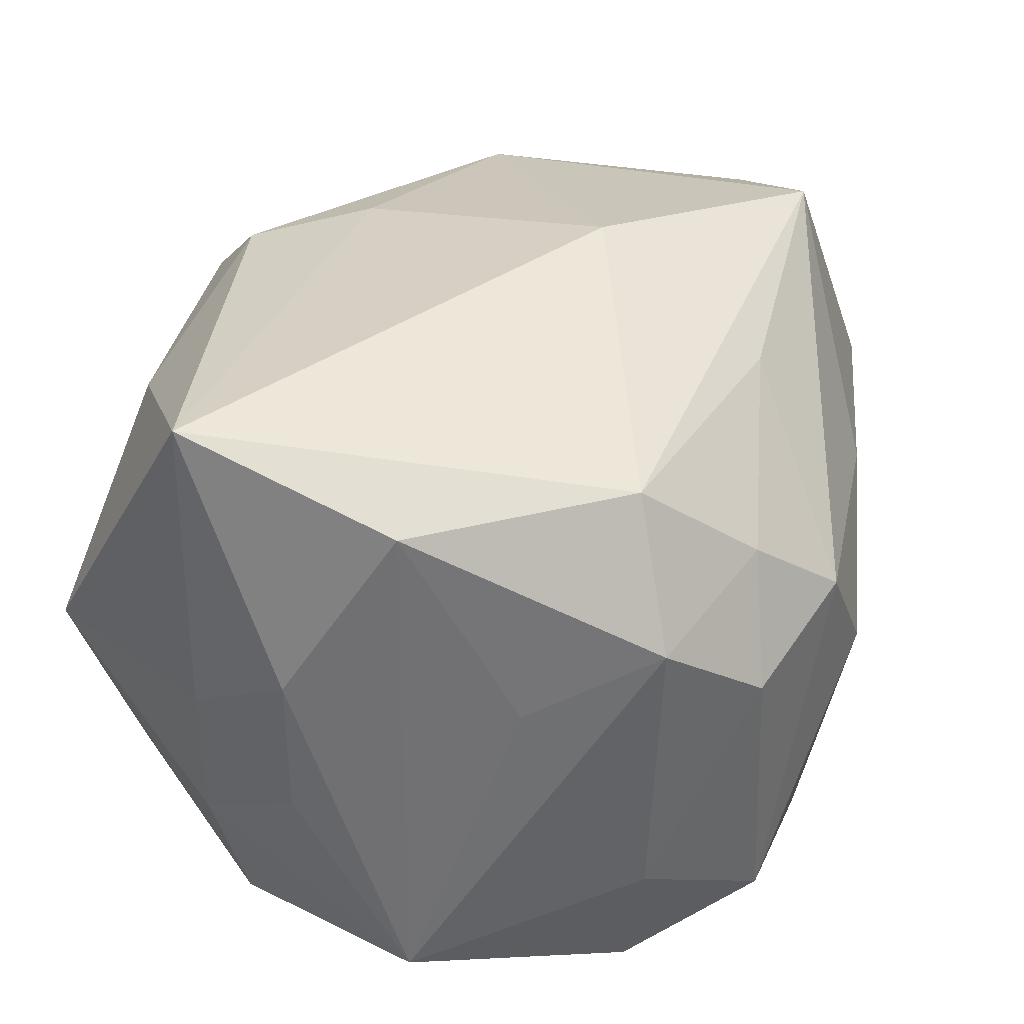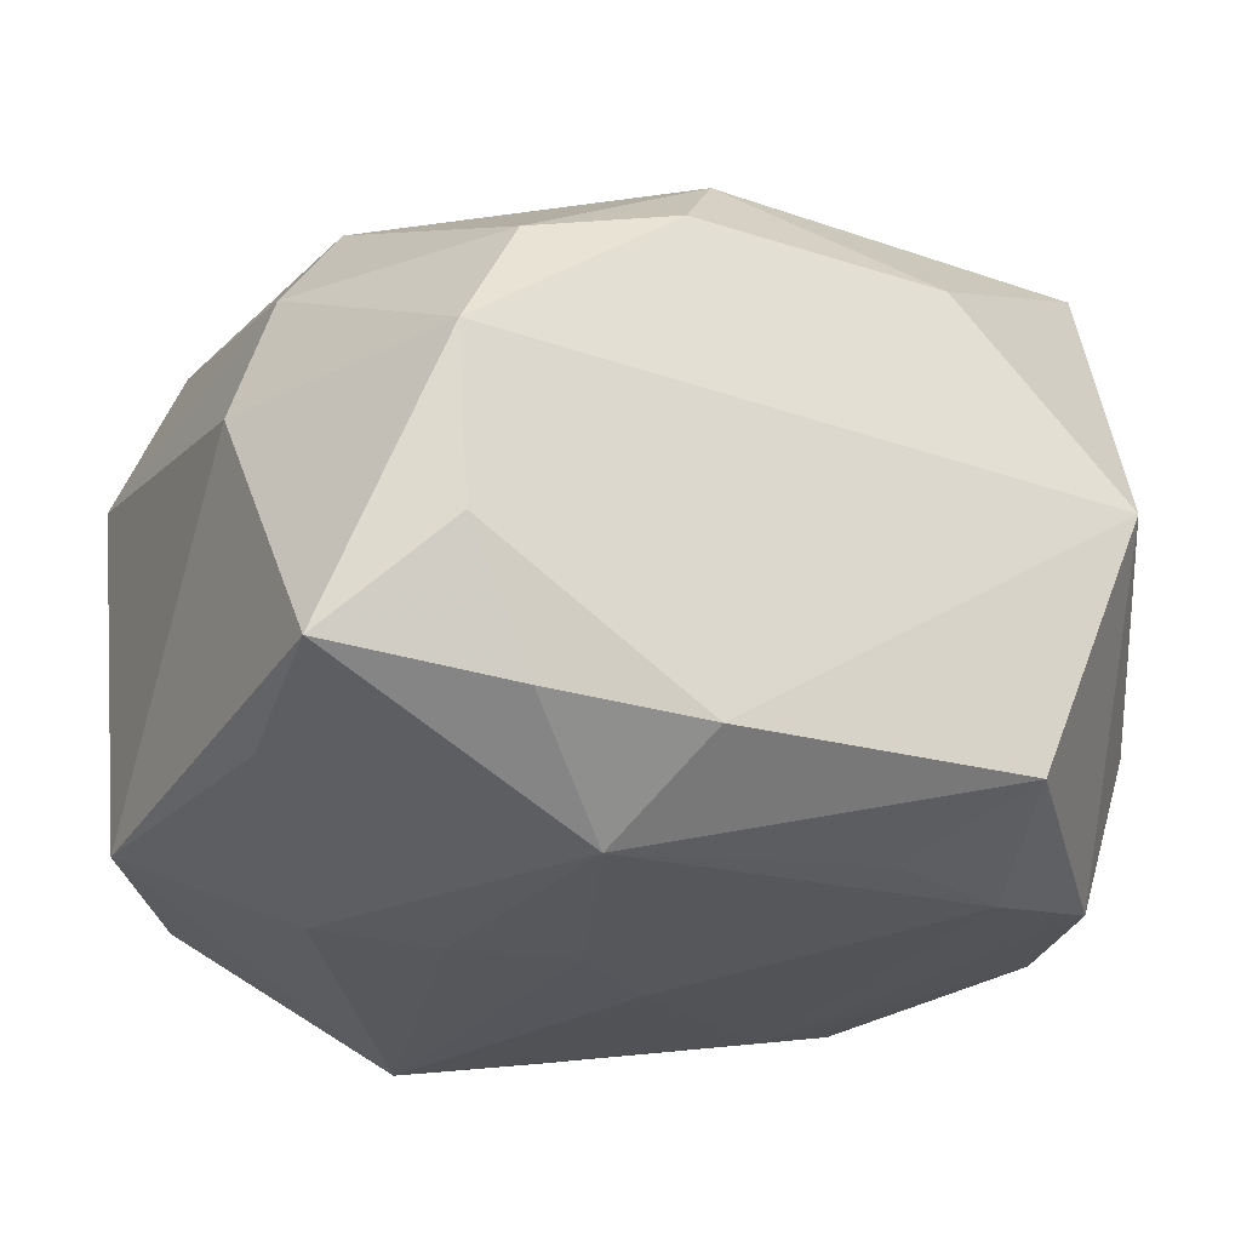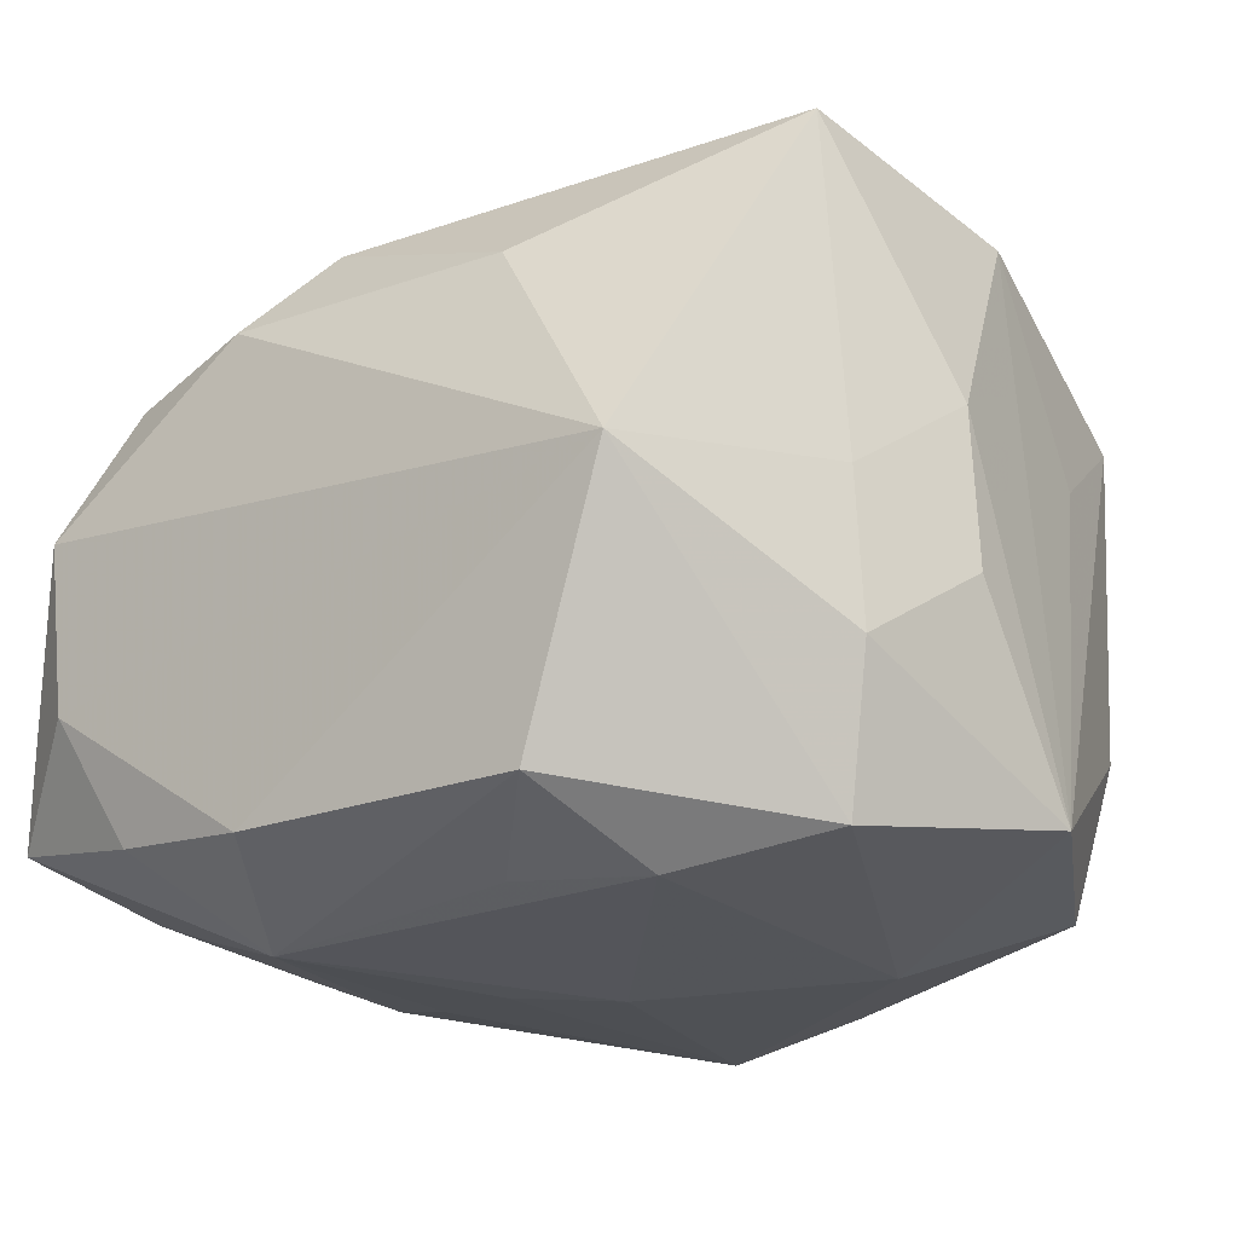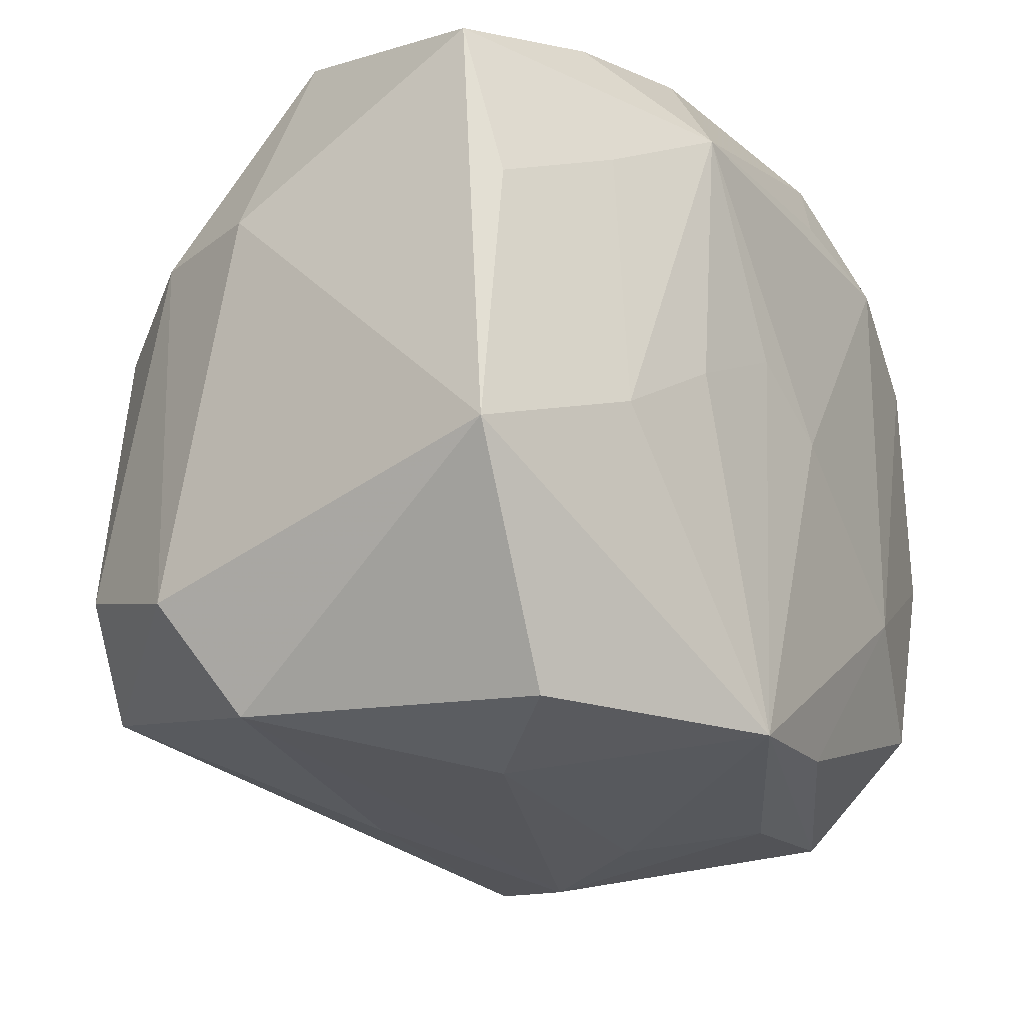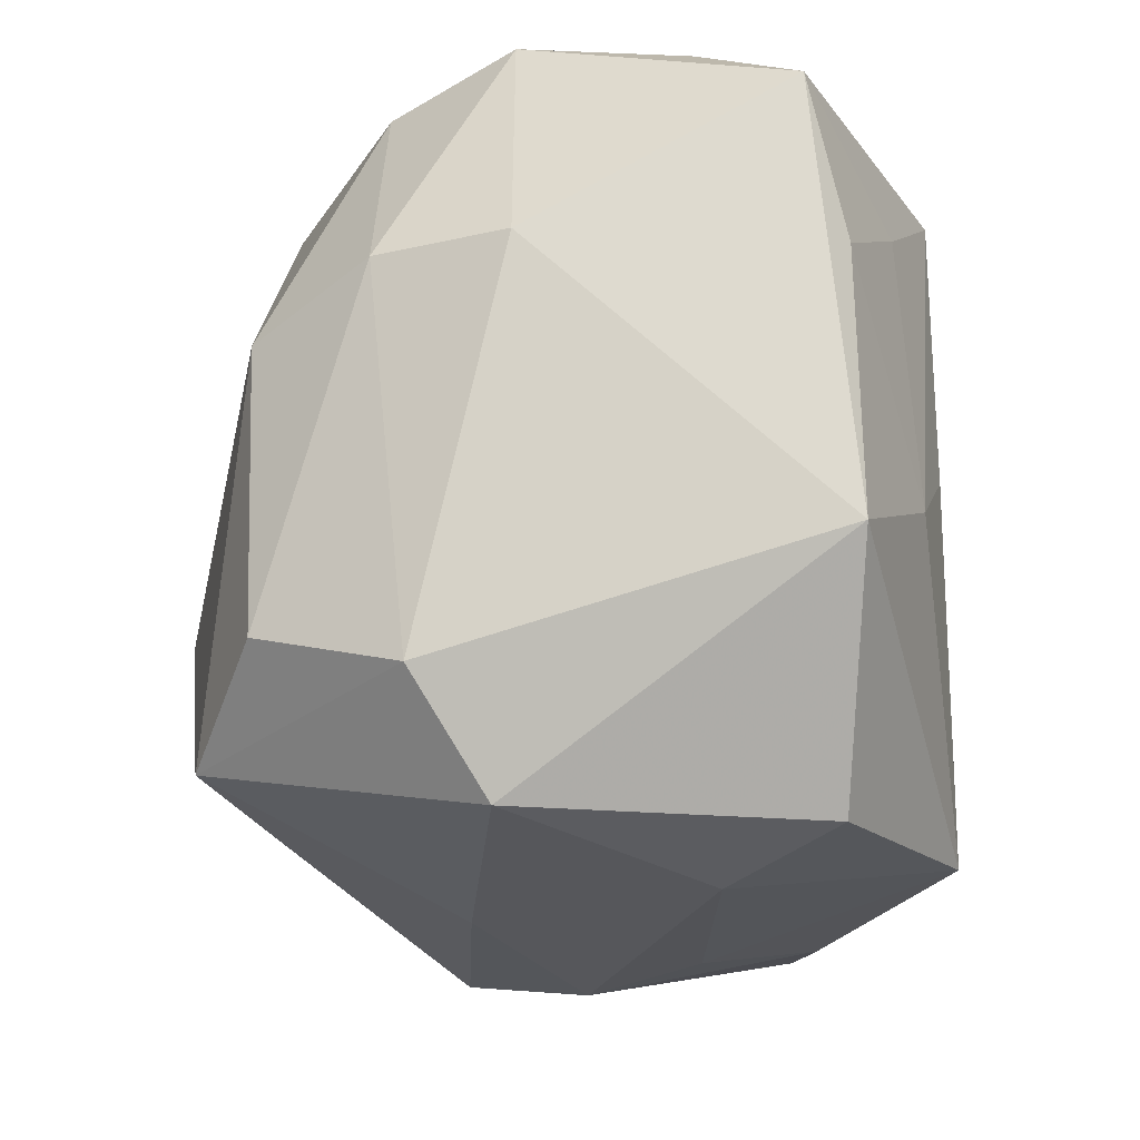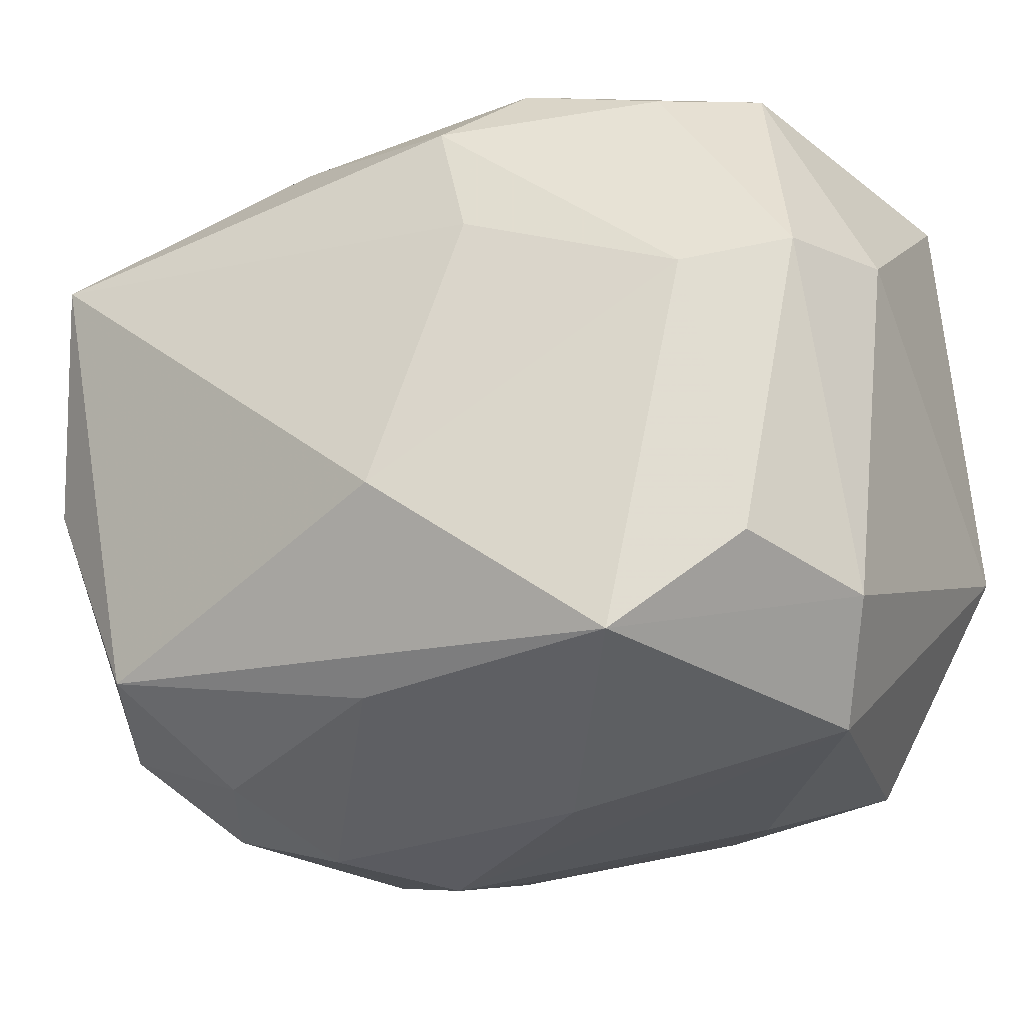
<metadata>
{"format":"obj","ext":"obj","renderer":"f3d","projection":"perspective","resolution":1024,"background":"white","views":[{"elev":37.5,"azim":-71.8,"up":"+Z"},{"elev":-24.8,"azim":155.4,"up":"+Z"},{"elev":-18.6,"azim":-142.8,"up":"+Z"},{"elev":-17.9,"azim":124.9,"up":"+Y"},{"elev":-14.6,"azim":94.0,"up":"+Y"},{"elev":-19.0,"azim":29.0,"up":"+Y"}]}
</metadata>
<code>
v 0.02891 -0.02912 -0.02129
v -0.01359 -0.03699 0.01208
v -0.00191 -0.0004268 -0.03101
v -0.01924 -0.01372 -0.02911
v -0.04039 0.006979 -0.004666
v 0.01576 0.001362 -0.03005
v -0.02447 -0.03379 -0.0174
v 0.02181 0.03297 -0.02148
v -0.01856 0.03408 -0.02213
v -0.03074 -0.02263 -0.02469
v 0.03985 -0.01854 0.0116
v 0.03985 0.01561 0.003742
v 0.03985 -0.008279 -0.02299
v -0.02667 -0.03331 0.009081
v 0.03452 -0.01528 0.02436
v -0.03628 0.01798 0.001553
v -0.03681 -0.01408 0.008867
v 0.02901 0.0357 0.004444
v 0.03725 0.02917 -0.01906
v 0.02029 -0.03299 -0.01152
v 0.03608 0.01503 0.01528
v -0.02147 0.02187 -0.02774
v -0.01408 0.03134 0.01974
v 0.02786 0.03512 -0.01025
v 0.01019 -0.03417 0.009484
v -0.03429 0.01853 0.03079
v 0.02411 -0.02402 0.03023
v 0.00581 0.005464 -0.03069
v 0.02451 0.01963 -0.02624
v -0.03989 0.007321 0.008774
v -0.001688 -0.02598 0.02692
v 0.005277 0.02824 0.02606
v -0.03677 0.01755 -0.01147
v -0.03385 -0.02616 0.01663
v 0.01302 0.02507 -0.02972
v -0.01048 0.0256 -0.02732
v 0.02943 0.01009 0.02573
v 0.02306 0.03215 0.01559
v 0.03595 0.01518 -0.02243
v 0.02529 -0.003745 -0.02815
v 0.008089 -0.02989 -0.03101
v -0.03374 0.01539 -0.02463
v 0.008168 0.03474 -0.0226
v 0.003289 -0.009047 0.03506
v -0.02764 -0.02175 0.02885
v -0.03342 -0.02506 -0.01114
v 0.01048 0.03447 0.01853
v -0.03726 -0.003145 0.02628
v -0.02054 -0.03074 0.01955
v -0.005509 -0.02947 -0.02839
v -0.01049 -0.03433 -0.01946
v 0.03551 -0.02867 0.005384
v -0.00308 -0.03617 -0.00933
v 0.009469 0.01685 0.02893
v -0.04066 -0.004191 -0.02213
v -0.0273 0.03599 0.0006048
v -0.006853 -0.03849 0.0008623
f 56 9 42
f 26 30 48
f 26 45 44
f 48 45 26
f 57 51 53
f 13 11 52
f 13 39 19
f 43 35 9
f 43 9 56
f 56 24 43
f 44 45 27
f 52 11 27
f 56 42 33
f 22 42 9
f 4 42 22
f 23 47 56
f 56 26 23
f 23 32 47
f 26 32 23
f 12 21 11
f 12 13 19
f 11 13 12
f 19 24 18
f 18 12 19
f 21 12 18
f 56 47 18
f 18 24 56
f 44 27 37
f 1 13 52
f 39 13 40
f 40 6 35
f 8 24 19
f 8 43 24
f 19 35 8
f 35 43 8
f 57 52 25
f 25 2 57
f 52 27 25
f 25 27 2
f 14 2 49
f 45 49 31
f 31 27 45
f 49 2 31
f 2 27 31
f 30 26 16
f 16 26 56
f 56 33 16
f 9 35 36
f 36 22 9
f 35 22 36
f 48 30 55
f 55 17 48
f 55 33 42
f 55 10 46
f 55 42 4
f 4 10 55
f 46 10 7
f 7 14 46
f 7 51 57
f 57 2 7
f 2 14 7
f 44 37 54
f 54 37 32
f 54 26 44
f 54 32 26
f 15 27 11
f 15 37 27
f 11 21 15
f 21 37 15
f 20 52 57
f 20 1 52
f 57 53 20
f 50 10 4
f 50 7 10
f 4 22 3
f 3 22 35
f 29 40 35
f 39 40 29
f 29 35 19
f 19 39 29
f 34 49 45
f 34 14 49
f 34 45 48
f 48 17 34
f 46 14 34
f 34 55 46
f 17 55 34
f 5 55 30
f 33 55 5
f 30 16 5
f 5 16 33
f 38 37 21
f 21 18 38
f 32 37 38
f 38 18 47
f 47 32 38
f 1 20 41
f 41 53 51
f 41 20 53
f 51 7 41
f 7 50 41
f 13 1 41
f 41 40 13
f 6 40 41
f 41 50 4
f 4 3 41
f 35 6 28
f 28 3 35
f 6 41 28
f 28 41 3

</code>
